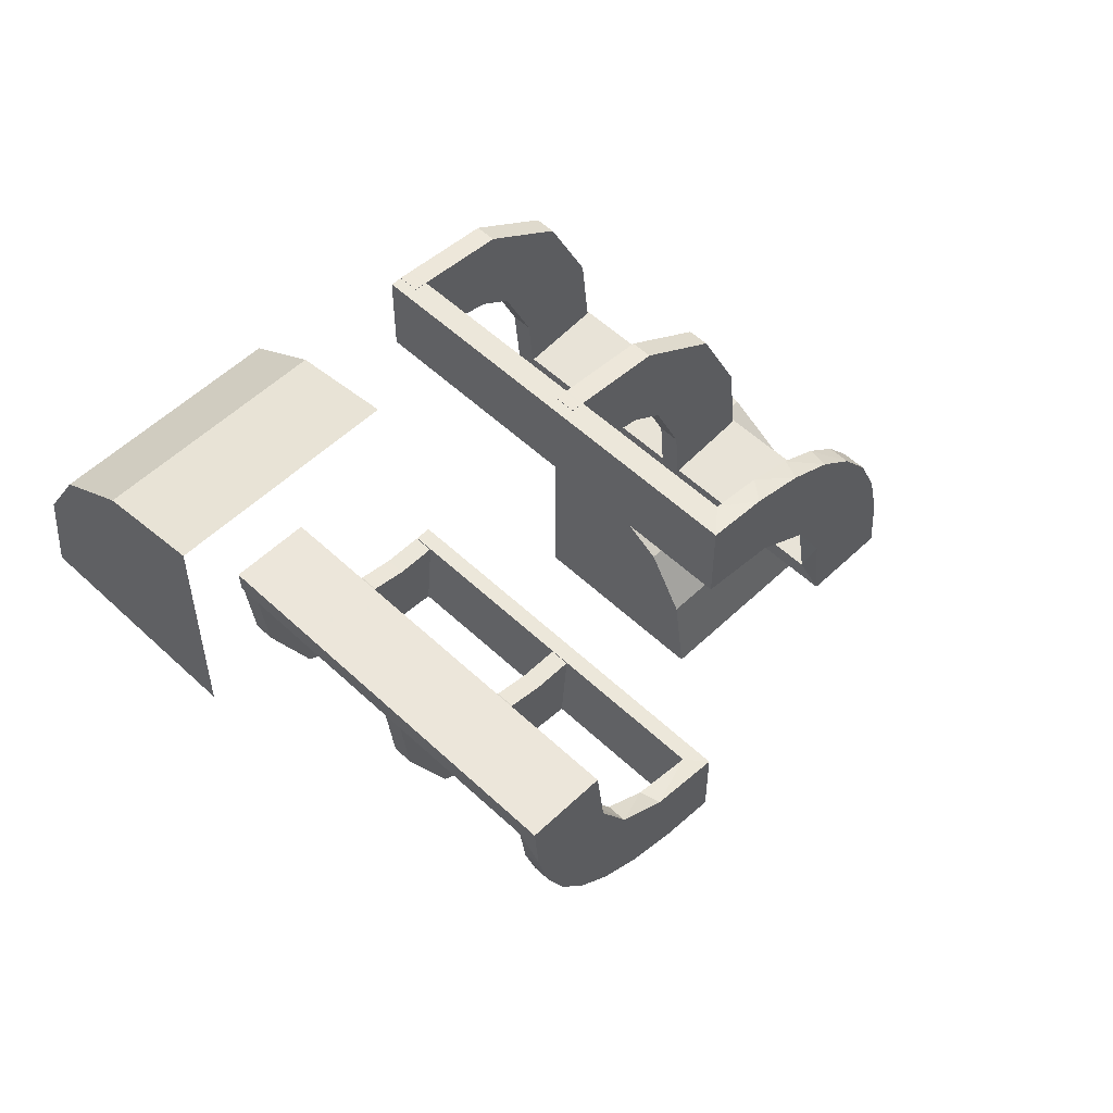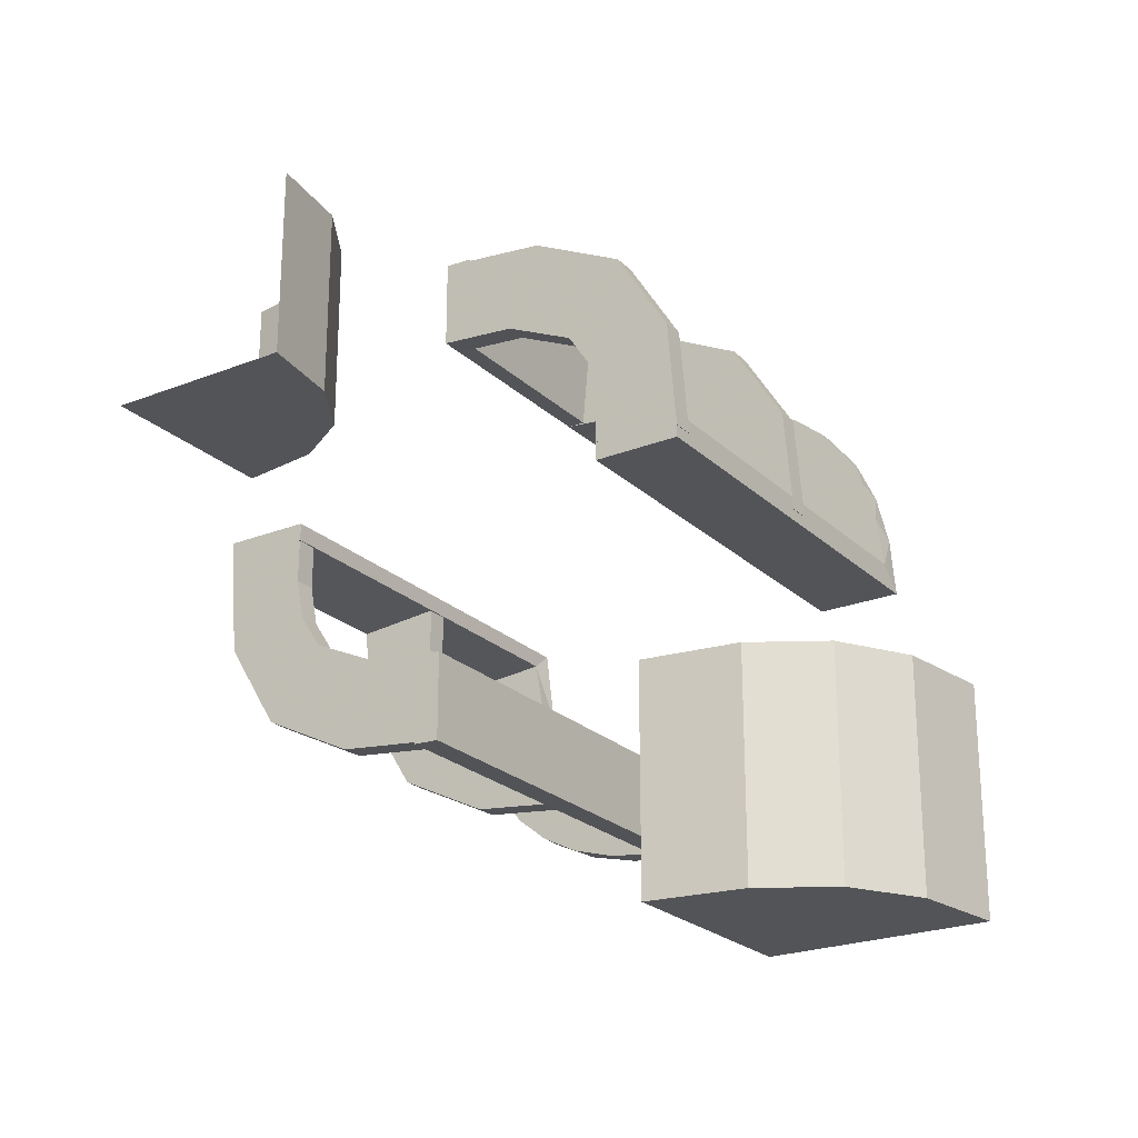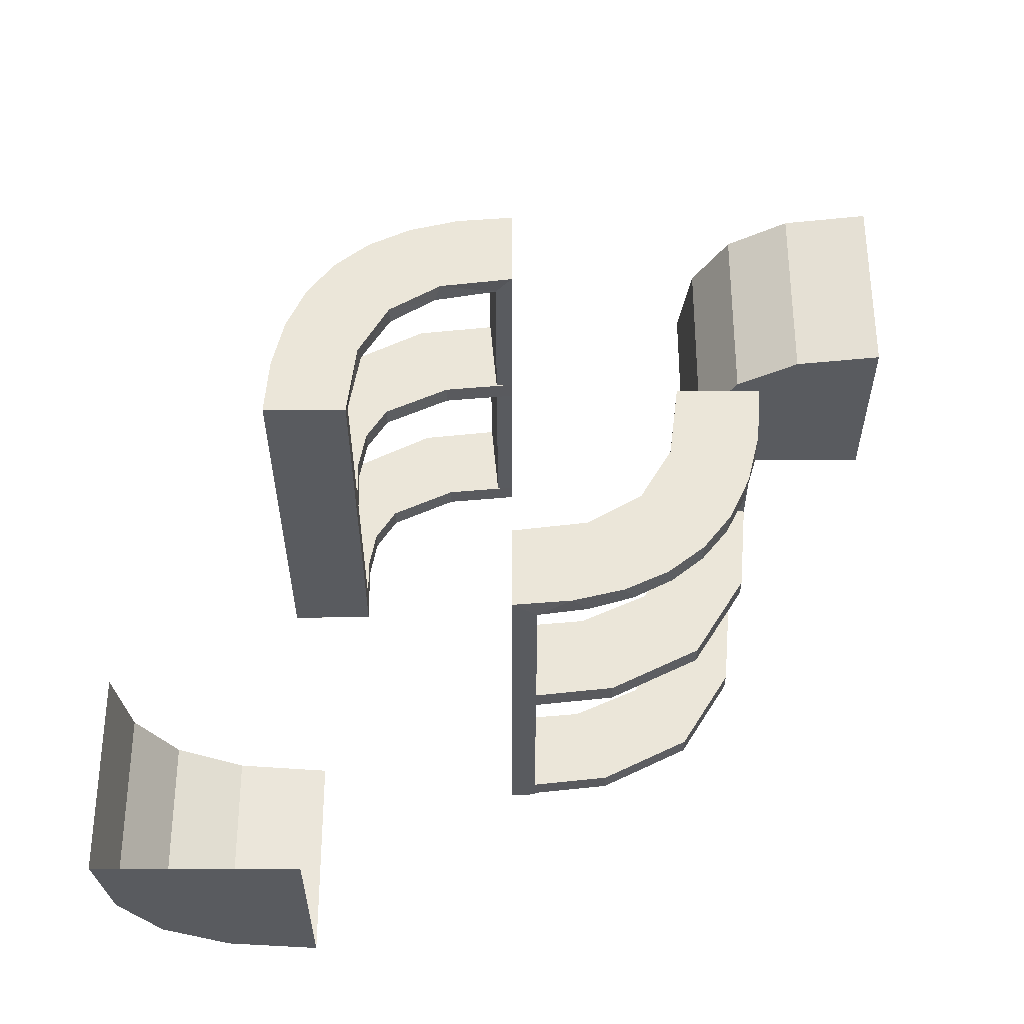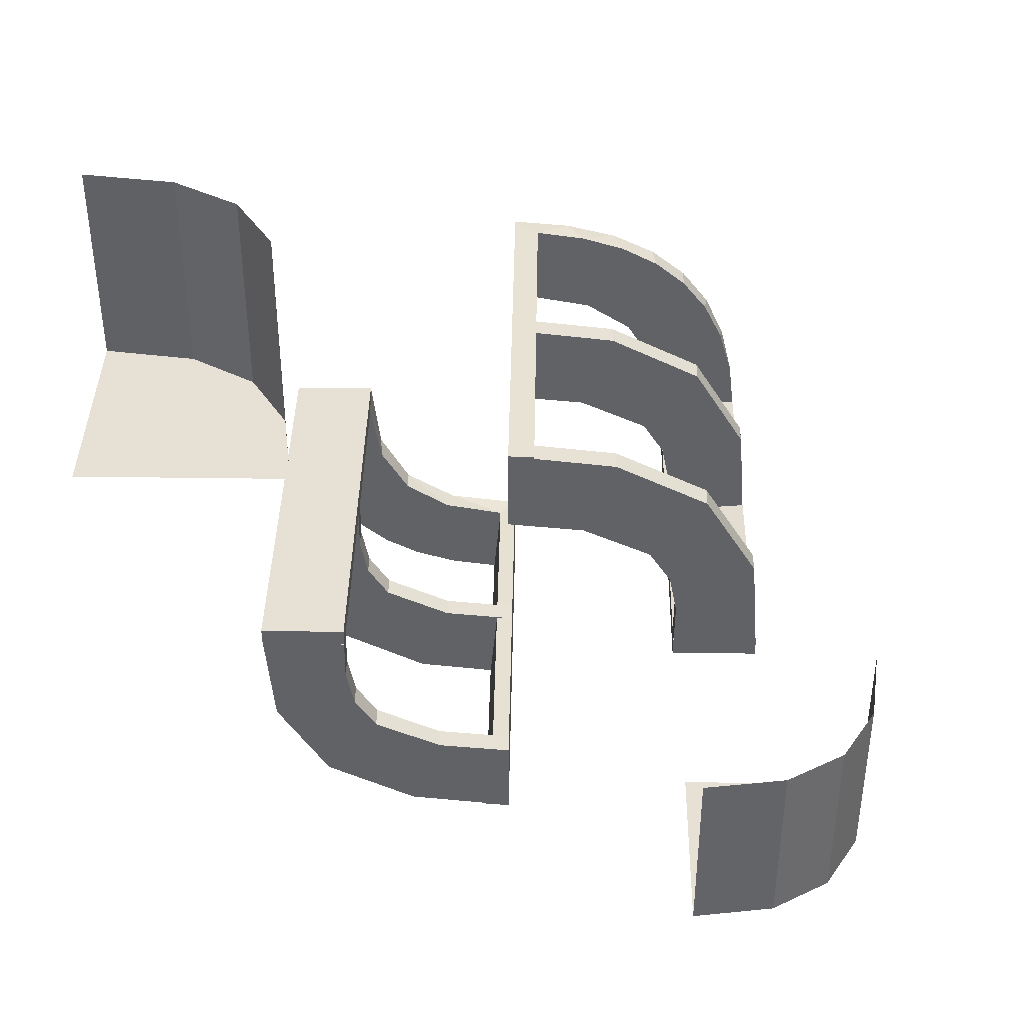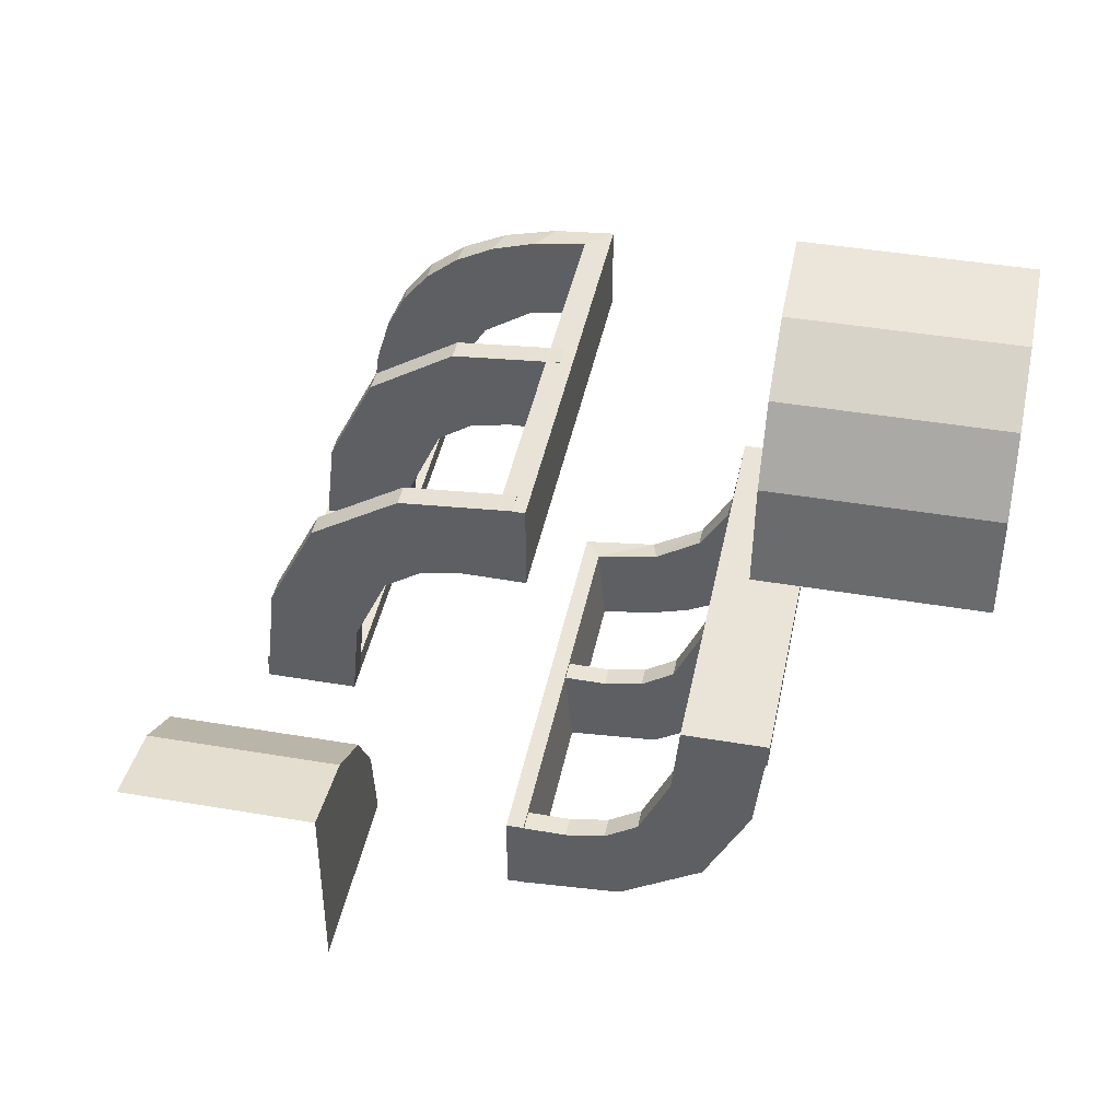
<metadata>
{"format":"obj","ext":"obj","renderer":"f3d","projection":"perspective","resolution":1024,"background":"white","views":[{"elev":54.6,"azim":-135.2,"up":"+Y"},{"elev":-23.5,"azim":123.6,"up":"+Z"},{"elev":-32.7,"azim":-89.9,"up":"+Z"},{"elev":39.3,"azim":91.0,"up":"+Z"},{"elev":43.3,"azim":101.4,"up":"+Y"}]}
</metadata>
<code>
v 0 0 0.1861
v 0 0 -0.2861
v 0 0 0.2861
v 0 0 -0.1861
v 0 -0.08911 -0.1752
v 0 0.2796 0.1157
v 0 -0.2229 -0.209
v 0 -0.2 0.01389
v 0 -0.2944 -0.05548
v 0 0.1296 0.2657
v 0 0.06937 0.2805
v 0 -0.1808 -0.2419
v 0 0.1521 0.1383
v 0 -0.3 0.01389
v 0 0.1891 0.07522
v 0 -0.2558 -0.1669
v 0 0.2558 0.1669
v 0 -0.1891 -0.07522
v 0 0.3 -0.01389
v 0 -0.1521 -0.1383
v 0 0.1808 0.2419
v 0 -0.06937 -0.2805
v 0 -0.1296 -0.2657
v 0 0.2944 0.05548
v 0 0.2 -0.01389
v 0 0.2229 0.209
v 0 -0.2796 -0.1157
v 0 0.08911 0.1752
v 0.475 0 0.1861
v 0.475 0 -0.2861
v 0.475 0 0.2361
v 0.475 0 -0.2361
v 0.475 0 0.2861
v 0.475 0 -0.1861
v 0.475 0.1233 0.2726
v 0.475 -0.1664 -0.1422
v 0.475 0.08746 0.1782
v 0.475 -0.2003 -0.007251
v 0.475 -0.2295 -0.22
v 0.475 0.1917 0.1033
v 0.475 0.2008 0.05719
v 0.475 -0.2501 -0.003625
v 0.475 -0.3 0
v 0.475 -0.2899 -0.1224
v 0.475 0.2899 0.1224
v 0.475 0.3 0
v 0.475 0.2501 0.003625
v 0.475 -0.2008 -0.05719
v 0.475 -0.1917 -0.1033
v 0.475 0.2295 0.22
v 0.475 0.2003 0.007251
v 0.475 -0.08746 -0.1782
v 0.475 0.1664 0.1422
v 0.475 -0.1233 -0.2726
v 0.1833 -0.02041 -0.186
v 0.1833 0.1999 0.006515
v 0.1833 -0.1999 -0.006515
v 0.1833 0.02041 0.186
v 0.25 0 0.2611
v 0.25 0 0.1861
v 0.25 0 -0.2111
v 0.25 0 -0.2861
v 0.25 0 0.2361
v 0.25 0 -0.2361
v 0.25 0 0.2861
v 0.25 0 0.2111
v 0.25 0 -0.1861
v 0.25 0 -0.2611
v 0.25 0.1233 0.2726
v 0.25 -0.2 0.01389
v 0.25 -0.275 0.01389
v 0.25 -0.1664 -0.1422
v 0.25 0.08746 0.1782
v 0.25 0.25 -0.01389
v 0.25 0.25 -0.5
v 0.25 -0.2003 -0.007251
v 0.25 -0.2295 -0.22
v 0.25 0.1917 0.1033
v 0.25 0.2008 0.05719
v 0.25 -0.2501 -0.003625
v 0.25 -0.225 0.01389
v 0.25 -0.3 0
v 0.25 -0.2899 -0.1224
v 0.25 -0.5 0.25
v 0.25 -0.5 0.5
v 0.25 0.5 -0.5
v 0.25 0.5 -0.25
v 0.25 0.2899 0.1224
v 0.25 0.3 0
v 0.25 0.225 -0.01389
v 0.25 0.2501 0.003625
v 0.25 -0.2008 -0.05719
v 0.25 -0.1917 -0.1033
v 0.25 0.2295 0.22
v 0.25 0.2003 0.007251
v 0.25 -0.25 0.01389
v 0.25 -0.08746 -0.1782
v 0.25 0.1664 0.1422
v 0.25 0.275 -0.01389
v 0.25 0.2 -0.01389
v 0.25 -0.1233 -0.2726
v 0.3125 -0.3125 0.25
v 0.3125 -0.3125 0.5
v 0.2625 0.02499 0.2354
v 0.2625 0.2246 0.008806
v 0.2625 0.2988 0.01568
v 0.2625 -0.2741 -0.01339
v 0.2625 0.02957 0.2849
v 0.2625 -0.02728 -0.2602
v 0.2625 0.2493 0.0111
v 0.2625 -0.0227 -0.2107
v 0.2625 0.0227 0.2107
v 0.2625 -0.2493 -0.0111
v 0.2625 0.02728 0.2602
v 0.2625 -0.02957 -0.2849
v 0.2625 0.2741 0.01339
v 0.2625 -0.2988 -0.01568
v 0.2625 -0.2246 -0.008806
v 0.2625 -0.02499 -0.2354
v 0.375 0 0.2611
v 0.375 0 -0.2111
v 0.375 0 0.2361
v 0.375 0 -0.2361
v 0.375 0 0.2111
v 0.375 0 -0.2611
v 0.375 -0.275 0.01389
v 0.375 0.25 -0.01389
v 0.375 -0.225 0.01389
v 0.375 0.225 -0.01389
v 0.375 -0.25 0.01389
v 0.375 0.275 -0.01389
v 0.4375 0.4375 -0.5
v 0.4375 0.4375 -0.25
v 0.025 -0.2229 -0.209
v 0.025 -0.02041 -0.186
v 0.025 0.1865 0.08288
v 0.025 0.2988 0.01568
v 0.025 0.2528 0.1716
v 0.025 -0.09678 -0.1726
v 0.025 0.08889 0.2769
v 0.025 0.02957 0.2849
v 0.025 -0.2908 -0.075
v 0.025 -0.1855 -0.2389
v 0.025 0.1521 0.1383
v 0.025 0.1999 0.006515
v 0.025 0.1409 0.2616
v 0.025 -0.2755 -0.127
v 0.025 0.2755 0.127
v 0.025 -0.1409 -0.2616
v 0.025 -0.1999 -0.006515
v 0.025 -0.1521 -0.1383
v 0.025 0.1855 0.2389
v 0.025 0.2908 0.075
v 0.025 -0.02957 -0.2849
v 0.025 -0.08889 -0.2769
v 0.025 0.09678 0.1726
v 0.025 -0.2528 -0.1716
v 0.025 -0.2988 -0.01568
v 0.025 -0.1865 -0.08288
v 0.025 0.02041 0.186
v 0.025 0.2229 0.209
v 0.5 0 0.1861
v 0.5 0 -0.2861
v 0.5 0 0.2361
v 0.5 0 -0.2361
v 0.5 0 0.2861
v 0.5 0 -0.1861
v 0.5 0.02499 0.2354
v 0.5 0.1233 0.2726
v 0.5 -0.02041 -0.186
v 0.5 -0.2 0.01389
v 0.5 0.2988 0.01568
v 0.5 -0.1664 -0.1422
v 0.5 0.08746 0.1782
v 0.5 0.25 -0.01389
v 0.5 0.25 -0.5
v 0.5 0.25 -0.25
v 0.5 -0.2003 -0.007251
v 0.5 0.02957 0.2849
v 0.5 -0.2295 -0.22
v 0.5 0.1917 0.1033
v 0.5 0.2008 0.05719
v 0.5 -0.2501 -0.003625
v 0.5 0.2493 0.0111
v 0.5 -0.3 0
v 0.5 -0.3 0.01389
v 0.5 0.1999 0.006515
v 0.5 -0.2899 -0.1224
v 0.5 -0.5 0.25
v 0.5 0.2899 0.1224
v 0.5 -0.1999 -0.006515
v 0.5 0.3 0
v 0.5 0.3 -0.01389
v 0.5 -0.2493 -0.0111
v 0.5 0.2501 0.003625
v 0.5 -0.2008 -0.05719
v 0.5 -0.1917 -0.1033
v 0.5 0.2295 0.22
v 0.5 -0.02957 -0.2849
v 0.5 0.2003 0.007251
v 0.5 -0.25 0.25
v 0.5 -0.25 0.5
v 0.5 -0.25 0.01389
v 0.5 -0.08746 -0.1782
v 0.5 0.1664 0.1422
v 0.5 -0.2988 -0.01568
v 0.5 0.2 -0.01389
v 0.5 0.02041 0.186
v 0.5 -0.1233 -0.2726
v 0.5 -0.02499 -0.2354
v 0.3417 -0.02041 -0.186
v 0.3417 0.1999 0.006515
v 0.3417 -0.1999 -0.006515
v 0.3417 0.02041 0.186
v 0.2656 -0.3906 0.25
v 0.2656 -0.3906 0.5
v 0.225 0 0.1861
v 0.225 0 -0.2861
v 0.225 0 0.2361
v 0.225 0 -0.2361
v 0.225 0 0.2861
v 0.225 0 -0.1861
v 0.225 0.1233 0.2726
v 0.225 -0.1664 -0.1422
v 0.225 0.08746 0.1782
v 0.225 -0.2003 -0.007251
v 0.225 -0.2295 -0.22
v 0.225 0.1917 0.1033
v 0.225 0.2008 0.05719
v 0.225 -0.2501 -0.003625
v 0.225 -0.3 0
v 0.225 -0.2899 -0.1224
v 0.225 0.2899 0.1224
v 0.225 0.3 0
v 0.225 0.2501 0.003625
v 0.225 -0.2008 -0.05719
v 0.225 -0.1917 -0.1033
v 0.225 0.2295 0.22
v 0.225 0.2003 0.007251
v 0.225 -0.08746 -0.1782
v 0.225 0.1664 0.1422
v 0.225 -0.1233 -0.2726
v 0.3594 0.4844 -0.5
v 0.3594 0.4844 -0.25
v 0.3906 -0.2656 0.25
v 0.3906 -0.2656 0.5
v 0.3813 0.02499 0.2354
v 0.3813 0.2246 0.008806
v 0.3813 -0.2741 -0.01339
v 0.3813 -0.02728 -0.2602
v 0.3813 0.2493 0.0111
v 0.3813 -0.0227 -0.2107
v 0.3813 0.0227 0.2107
v 0.3813 -0.2493 -0.0111
v 0.3813 0.02728 0.2602
v 0.3813 0.2741 0.01339
v 0.3813 -0.2246 -0.008806
v 0.3813 -0.02499 -0.2354
v 0.4844 0.3594 -0.5
v 0.4844 0.3594 -0.25
f 164 166 169
f 174 164 169
f 164 174 162
f 169 205 174
f 205 169 198
f 181 205 190
f 198 190 205
f 182 181 190
f 195 200 182
f 190 195 182
f 195 190 192
f 190 45 46
f 45 190 198
f 166 33 35
f 169 35 50
f 51 200 195
f 192 46 47
f 181 40 53
f 40 181 182
f 200 51 41
f 29 162 174
f 205 53 37
f 31 33 166
f 164 162 29
f 31 35 33
f 37 35 31
f 31 29 37
f 35 37 53
f 53 50 35
f 40 45 53
f 50 53 45
f 41 45 40
f 47 41 51
f 45 41 47
f 47 46 45
f 190 46 192
f 45 198 50
f 166 35 169
f 169 50 198
f 51 195 47
f 192 47 195
f 181 53 205
f 40 182 41
f 200 41 182
f 29 174 37
f 205 37 174
f 31 166 164
f 164 29 31
f 63 65 69
f 73 63 69
f 63 73 60
f 69 98 73
f 98 69 94
f 78 98 88
f 94 88 98
f 79 78 88
f 91 95 79
f 88 91 79
f 91 88 89
f 88 233 234
f 233 88 94
f 65 221 223
f 69 223 238
f 239 95 91
f 89 234 235
f 78 228 241
f 228 78 79
f 95 239 229
f 217 60 73
f 98 241 225
f 219 221 65
f 63 60 217
f 219 223 221
f 225 223 219
f 219 217 225
f 223 225 241
f 241 238 223
f 228 233 241
f 238 241 233
f 229 233 228
f 235 229 239
f 233 229 235
f 235 234 233
f 88 234 89
f 233 94 238
f 65 223 69
f 69 238 94
f 239 91 235
f 89 235 91
f 78 241 98
f 228 79 229
f 95 229 79
f 217 73 225
f 98 225 73
f 219 65 63
f 63 217 219
f 58 160 1
f 1 160 28
f 144 13 156
f 214 58 162
f 1 162 58
f 162 208 214
f 13 144 136
f 15 136 145
f 56 25 145
f 207 212 187
f 212 207 100
f 25 56 100
f 56 212 100
f 3 11 141
f 65 3 141
f 146 140 10
f 10 21 146
f 166 65 108
f 21 26 152
f 138 161 26
f 17 6 148
f 6 24 153
f 24 19 137
f 106 137 19
f 106 193 172
f 106 19 193
f 11 1 28
f 21 28 13
f 1 11 3
f 28 21 10
f 10 11 28
f 21 13 26
f 17 26 13
f 13 15 17
f 15 25 24
f 24 6 15
f 131 99 74
f 127 74 90
f 90 25 100
f 129 90 100
f 74 25 90
f 99 19 74
f 25 74 19
f 193 19 99
f 175 127 129
f 100 207 129
f 207 175 129
f 193 131 175
f 127 175 131
f 99 131 193
f 59 120 122
f 63 122 124
f 164 162 124
f 66 124 162
f 122 164 124
f 166 164 120
f 122 120 164
f 65 166 120
f 63 66 1
f 162 1 66
f 3 63 1
f 65 59 3
f 63 3 59
f 116 256 251
f 110 251 248
f 248 187 212
f 184 187 248
f 256 172 184
f 184 251 256
f 251 184 248
f 106 172 256
f 212 105 248
f 145 105 56
f 212 56 105
f 110 105 145
f 106 256 116
f 106 116 137
f 110 137 116
f 137 110 145
f 153 137 145
f 145 136 153
f 138 144 161
f 138 148 136
f 144 138 136
f 144 156 152
f 140 156 160
f 160 141 140
f 140 146 156
f 161 144 152
f 255 114 104
f 247 104 112
f 112 160 58
f 58 214 112
f 104 160 112
f 114 108 141
f 141 104 114
f 104 141 160
f 255 108 114
f 253 214 208
f 168 253 208
f 168 255 247
f 255 168 179
f 168 247 253
f 108 255 179
f 208 162 164
f 168 164 166
f 166 179 168
f 164 168 208
f 175 187 184
f 207 187 175
f 184 172 193
f 175 184 193
f 160 156 28
f 13 28 156
f 13 136 15
f 15 145 25
f 11 140 141
f 65 141 108
f 140 11 10
f 21 152 146
f 166 108 179
f 26 161 152
f 138 26 17
f 17 148 138
f 6 153 148
f 24 137 153
f 15 6 17
f 25 19 24
f 131 74 127
f 127 90 129
f 59 122 63
f 63 124 66
f 65 120 59
f 116 251 110
f 110 248 105
f 136 148 153
f 156 146 152
f 255 104 247
f 247 112 253
f 214 253 112
f 84 215 216
f 215 102 103
f 102 245 246
f 245 201 202
f 84 216 85
f 215 103 216
f 102 246 103
f 245 202 246
f 201 189 245
f 102 245 189
f 102 189 215
f 84 215 189
f 86 75 243
f 132 243 75
f 132 75 259
f 176 259 75
f 176 259 177
f 259 132 260
f 132 243 133
f 243 86 244
f 259 260 177
f 132 133 260
f 243 244 133
f 86 87 244
f 165 163 209
f 204 165 209
f 165 204 167
f 209 173 204
f 173 209 180
f 197 173 188
f 180 188 173
f 196 197 188
f 183 178 196
f 188 183 196
f 183 188 185
f 188 44 43
f 44 188 180
f 163 30 54
f 209 54 39
f 38 178 183
f 185 43 42
f 197 49 36
f 49 197 196
f 178 38 48
f 34 167 204
f 173 36 52
f 32 30 163
f 165 167 34
f 32 54 30
f 52 54 32
f 32 34 52
f 54 52 36
f 36 39 54
f 49 44 36
f 39 36 44
f 48 44 49
f 42 48 38
f 44 48 42
f 42 43 44
f 188 43 185
f 44 180 39
f 163 54 209
f 209 39 180
f 38 183 42
f 185 42 183
f 197 36 173
f 49 196 48
f 178 48 196
f 34 204 52
f 173 52 204
f 32 163 165
f 165 34 32
f 64 62 101
f 97 64 101
f 64 97 67
f 101 72 97
f 72 101 77
f 93 72 83
f 77 83 72
f 92 93 83
f 80 76 92
f 83 80 92
f 80 83 82
f 83 232 231
f 232 83 77
f 62 218 242
f 101 242 227
f 226 76 80
f 82 231 230
f 93 237 224
f 237 93 92
f 76 226 236
f 222 67 97
f 72 224 240
f 220 218 62
f 64 67 222
f 220 242 218
f 240 242 220
f 220 222 240
f 242 240 224
f 224 227 242
f 237 232 224
f 227 224 232
f 236 232 237
f 230 236 226
f 232 236 230
f 230 231 232
f 83 231 82
f 232 77 227
f 62 242 101
f 101 227 77
f 226 80 230
f 82 230 80
f 93 224 72
f 237 92 236
f 76 236 92
f 222 97 240
f 72 240 97
f 220 62 64
f 64 222 220
f 55 135 4
f 4 135 5
f 151 20 139
f 211 55 167
f 4 167 55
f 167 170 211
f 20 151 159
f 18 159 150
f 57 8 150
f 171 213 191
f 213 171 70
f 8 57 70
f 57 213 70
f 2 22 154
f 62 2 154
f 149 155 23
f 23 12 149
f 163 62 115
f 12 7 143
f 157 134 7
f 16 27 147
f 27 9 142
f 9 14 158
f 117 158 14
f 117 186 206
f 117 14 186
f 22 4 5
f 12 5 20
f 4 22 2
f 5 12 23
f 23 22 5
f 12 20 7
f 16 7 20
f 20 18 16
f 18 8 9
f 9 27 18
f 126 71 96
f 130 96 81
f 81 8 70
f 128 81 70
f 96 8 81
f 71 14 96
f 8 96 14
f 186 14 71
f 203 130 128
f 70 171 128
f 171 203 128
f 186 126 203
f 130 203 126
f 71 126 186
f 68 125 123
f 64 123 121
f 165 167 121
f 61 121 167
f 123 165 121
f 163 165 125
f 123 125 165
f 62 163 125
f 64 61 4
f 167 4 61
f 2 64 4
f 62 68 2
f 64 2 68
f 107 249 254
f 113 254 257
f 257 191 213
f 194 191 257
f 249 206 194
f 194 254 249
f 254 194 257
f 117 206 249
f 213 118 257
f 150 118 57
f 213 57 118
f 113 118 150
f 117 249 107
f 117 107 158
f 113 158 107
f 158 113 150
f 142 158 150
f 150 159 142
f 157 151 134
f 157 147 159
f 151 157 159
f 151 139 143
f 155 139 135
f 135 154 155
f 155 149 139
f 134 151 143
f 250 109 119
f 258 119 111
f 111 135 55
f 55 211 111
f 119 135 111
f 109 115 154
f 154 119 109
f 119 154 135
f 250 115 109
f 252 211 170
f 210 252 170
f 210 250 258
f 250 210 199
f 210 258 252
f 115 250 199
f 170 167 165
f 210 165 163
f 163 199 210
f 165 210 170
f 203 191 194
f 171 191 203
f 194 206 186
f 203 194 186
f 135 139 5
f 20 5 139
f 20 159 18
f 18 150 8
f 22 155 154
f 62 154 115
f 155 22 23
f 12 143 149
f 163 115 199
f 7 134 143
f 157 7 16
f 16 147 157
f 27 142 147
f 9 158 142
f 18 27 16
f 8 14 9
f 126 96 130
f 130 81 128
f 68 123 64
f 64 121 61
f 62 125 68
f 107 254 113
f 113 257 118
f 159 147 142
f 139 149 143
f 250 119 258
f 258 111 252
f 211 252 111

</code>
